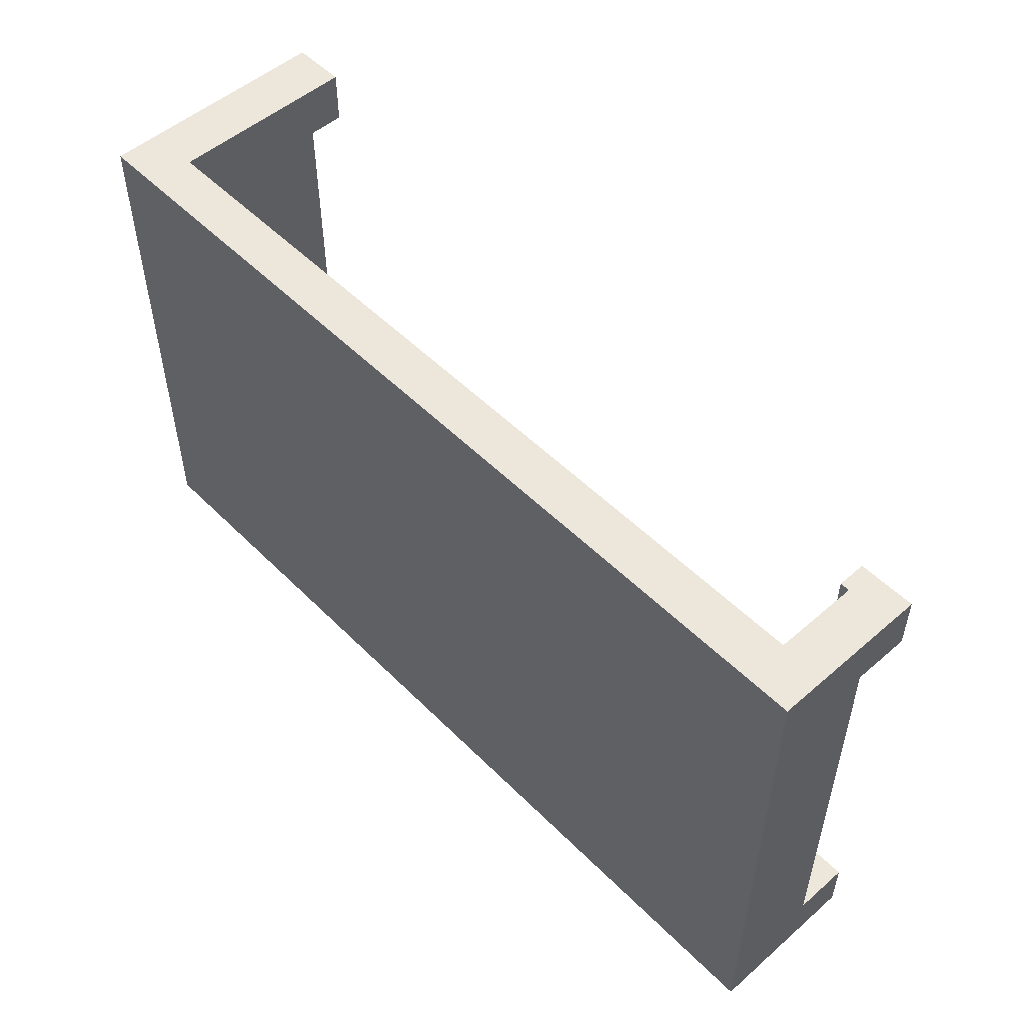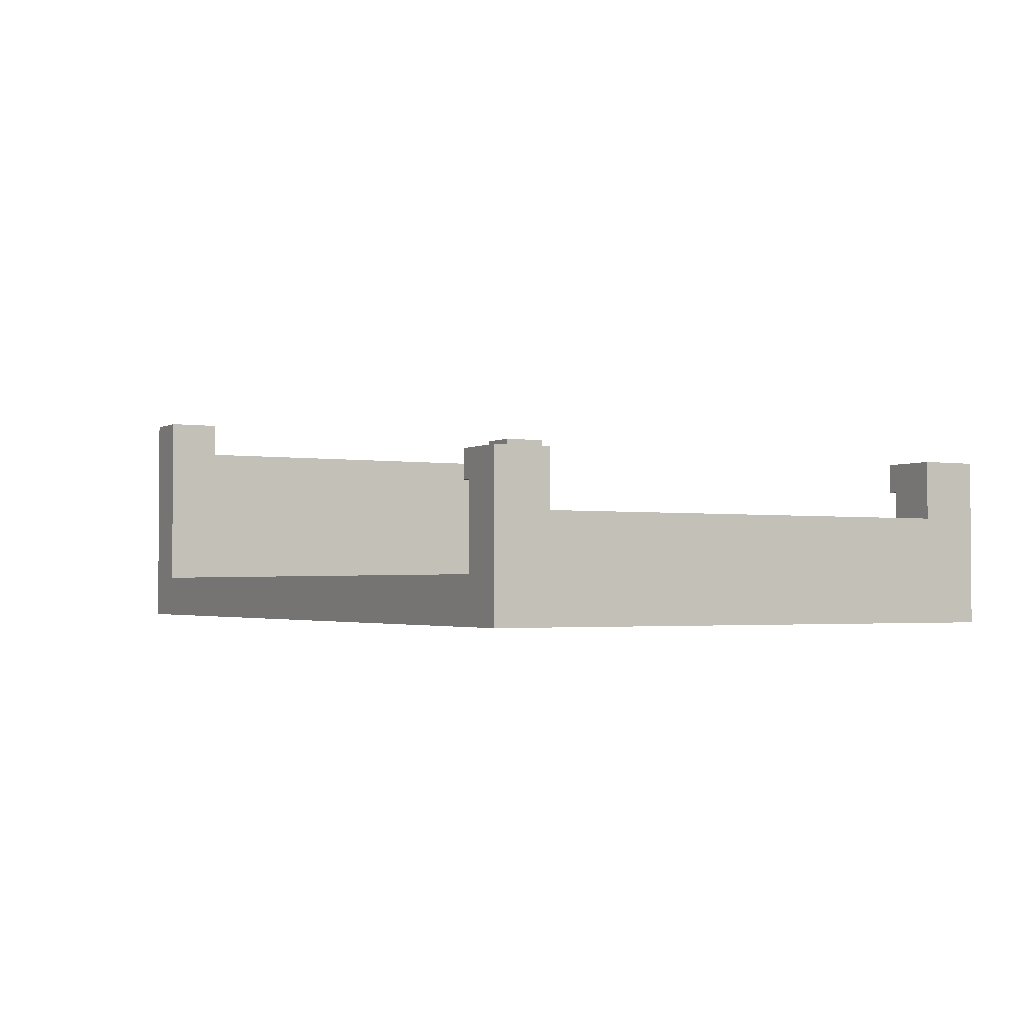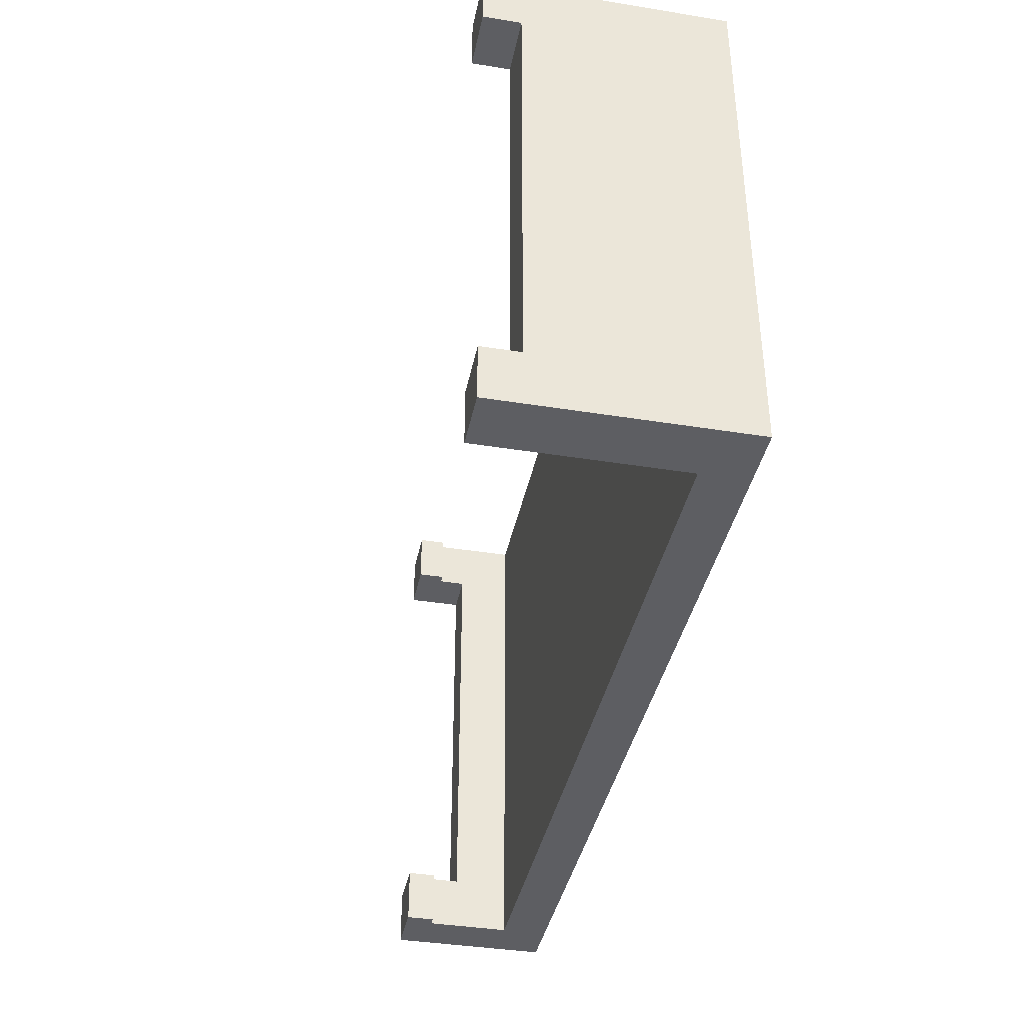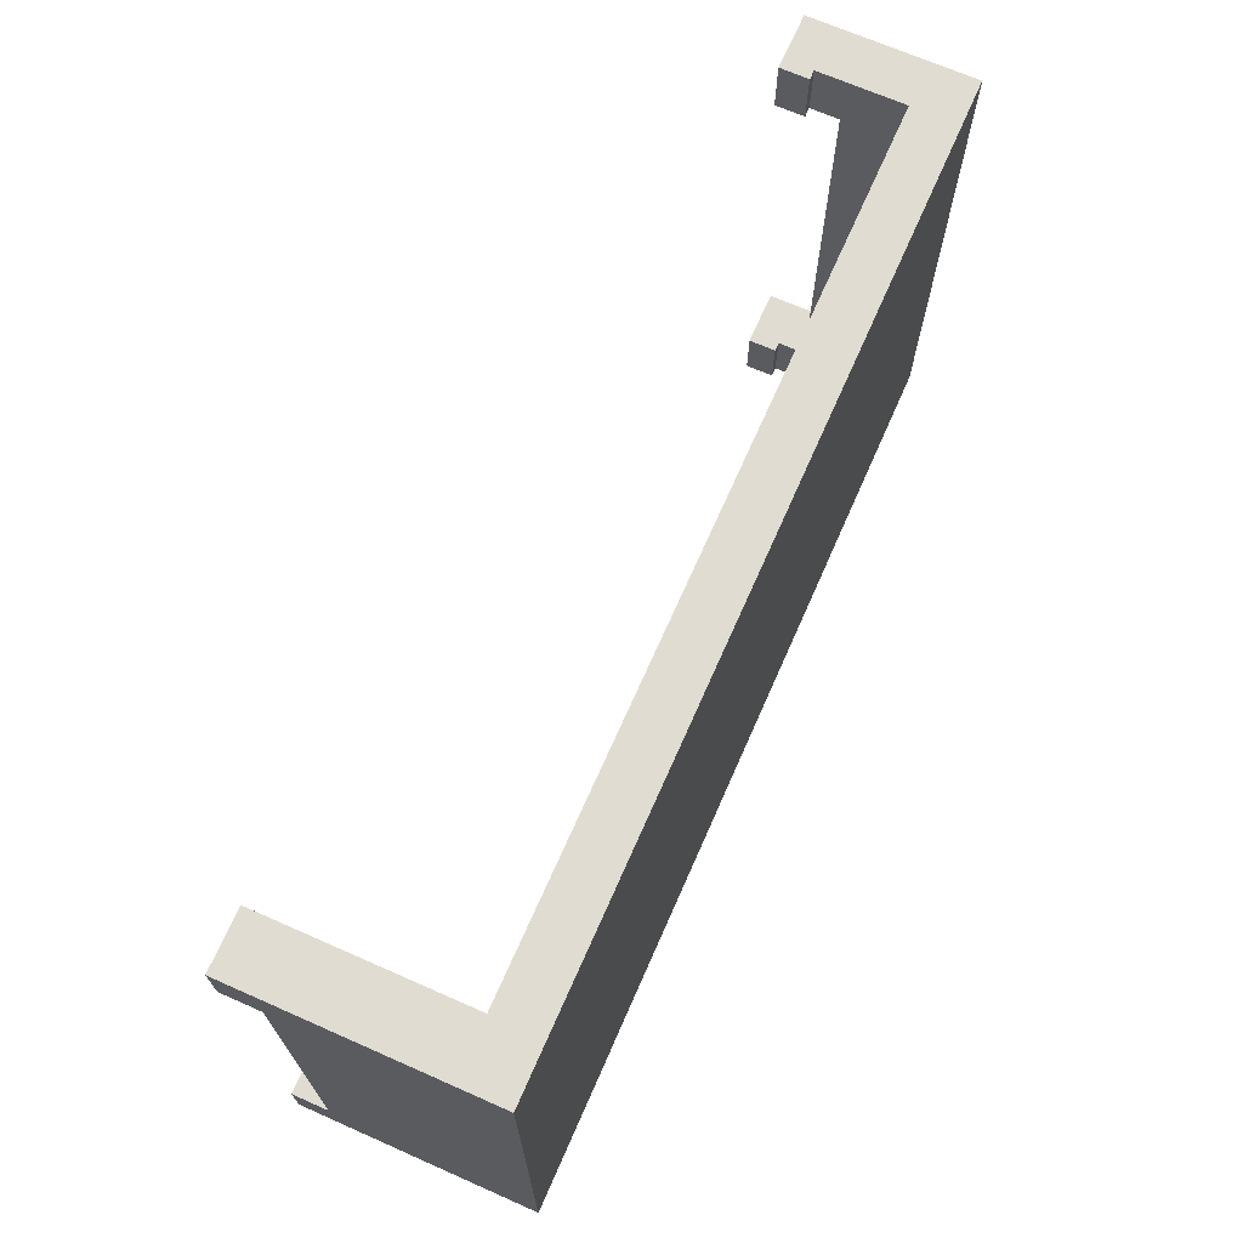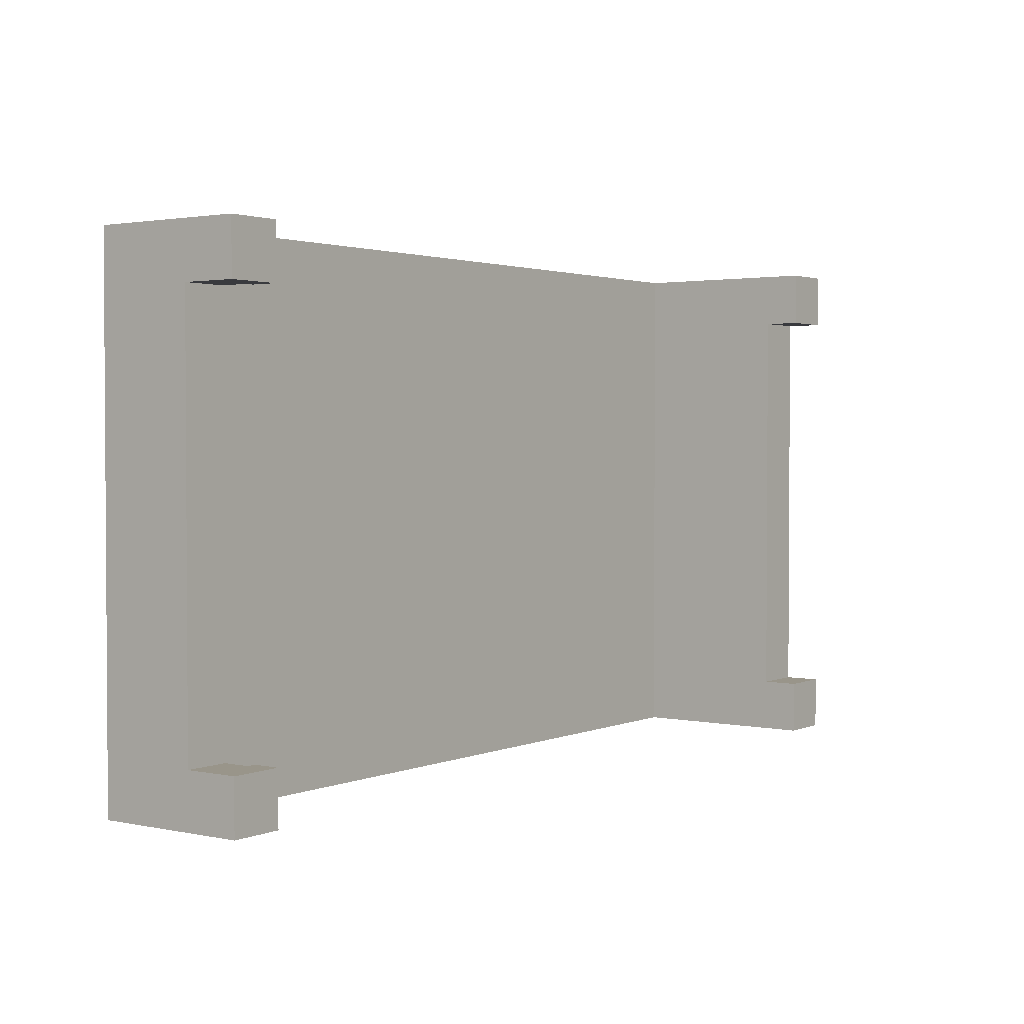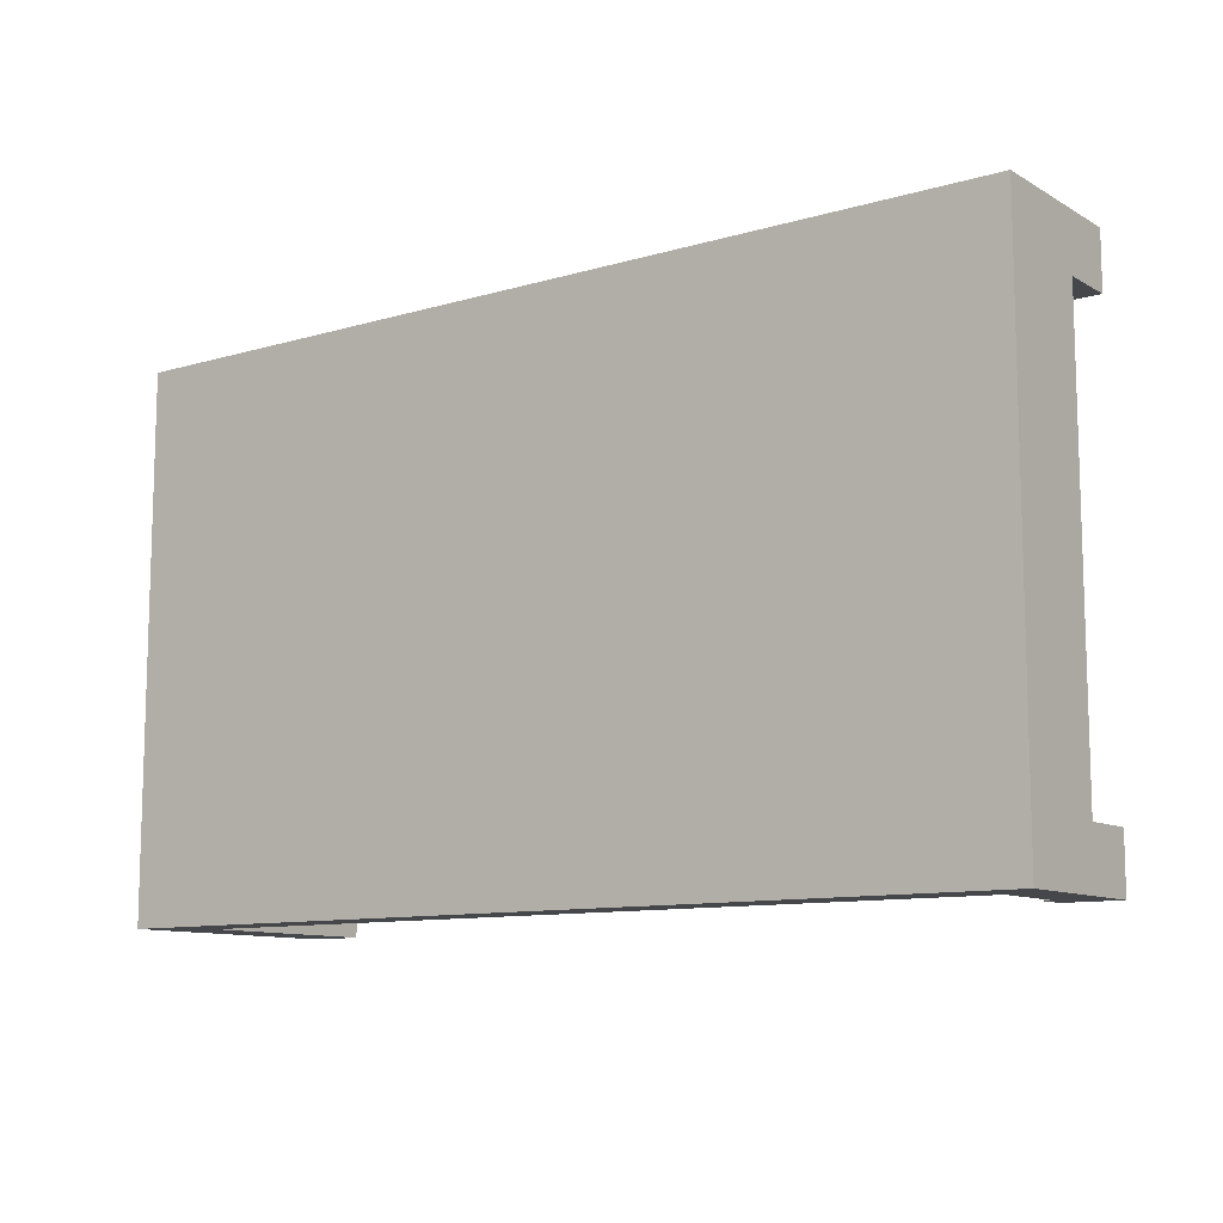
<metadata>
{"format":"obj","ext":"obj","renderer":"f3d","projection":"perspective","resolution":1024,"background":"white","views":[{"elev":52.0,"azim":46.9,"up":"+Z"},{"elev":-2.3,"azim":61.3,"up":"+Y"},{"elev":-39.1,"azim":-101.4,"up":"+Z"},{"elev":69.1,"azim":-66.2,"up":"+Z"},{"elev":2.1,"azim":125.9,"up":"+Z"},{"elev":-10.6,"azim":36.1,"up":"+Z"}]}
</metadata>
<code>
v -56 0 25
v -56 0 -33
v -56 22 19
v -56 22 -27
v -56 26 25
v -56 26 19
v -56 26 -27
v -56 26 -33
v 37 14 25
v 37 14 19
v 37 14 -27
v 37 14 -33
v 37 17 25
v 37 17 19
v 37 17 -27
v 37 17 -33
v 38 5 25
v 38 5 -33
v 38 11 19
v 38 11 -27
v 38 14 25
v 38 14 19
v 38 14 -27
v 38 14 -33
v -50 5 25
v -50 5 -33
v -50 22 19
v -50 22 -27
v -50 26 25
v -50 26 19
v -50 26 -27
v -50 26 -33
v 43 0 25
v 43 0 -33
v 43 11 19
v 43 11 -27
v 43 17 25
v 43 17 19
v 43 17 -27
v 43 17 -33
v -56 0 25
v -56 26 25
v -50 5 25
v -50 26 25
v 37 14 25
v 37 17 25
v 38 5 25
v 38 14 25
v 43 0 25
v 43 17 25
v -56 22 -27
v -56 26 -27
v -50 22 -27
v -50 26 -27
v 37 14 -27
v 37 17 -27
v 38 11 -27
v 38 14 -27
v 43 11 -27
v 43 17 -27
v -56 22 19
v -56 26 19
v -50 22 19
v -50 26 19
v 37 14 19
v 37 17 19
v 38 11 19
v 38 14 19
v 43 11 19
v 43 17 19
v -56 0 -33
v -56 26 -33
v -50 5 -33
v -50 26 -33
v 37 14 -33
v 37 17 -33
v 38 5 -33
v 38 14 -33
v 43 0 -33
v 43 17 -33
v -56 0 25
v 43 0 25
v -56 0 -33
v 43 0 -33
v 37 14 25
v 38 14 25
v 37 14 19
v 38 14 19
v 37 14 -27
v 38 14 -27
v 37 14 -33
v 38 14 -33
v -50 5 25
v 38 5 25
v -50 5 -33
v 38 5 -33
v 38 11 19
v 43 11 19
v 38 11 -27
v 43 11 -27
v 37 17 25
v 43 17 25
v 37 17 19
v 43 17 19
v 37 17 -27
v 43 17 -27
v 37 17 -33
v 43 17 -33
v -56 22 19
v -50 22 19
v -56 22 -27
v -50 22 -27
v -56 26 25
v -50 26 25
v -56 26 19
v -50 26 19
v -56 26 -27
v -50 26 -27
v -56 26 -33
v -50 26 -33
f 3 2 1
f 4 2 3
f 5 3 1
f 6 3 5
f 7 2 4
f 8 2 7
f 13 10 9
f 14 10 13
f 15 12 11
f 16 12 15
f 19 18 17
f 20 18 19
f 21 19 17
f 22 19 21
f 23 18 20
f 24 18 23
f 25 26 27
f 27 26 28
f 25 27 29
f 29 27 30
f 28 26 31
f 31 26 32
f 33 34 35
f 35 34 36
f 33 35 37
f 37 35 38
f 36 34 39
f 39 34 40
f 43 42 41
f 44 42 43
f 47 43 41
f 48 46 45
f 49 47 41
f 49 48 47
f 50 46 48
f 50 48 49
f 53 52 51
f 54 52 53
f 58 56 55
f 59 58 57
f 60 56 58
f 60 58 59
f 61 62 63
f 63 62 64
f 65 66 68
f 67 68 69
f 68 66 70
f 69 68 70
f 71 72 73
f 73 72 74
f 71 73 77
f 75 76 78
f 71 77 79
f 77 78 79
f 78 76 80
f 79 78 80
f 83 82 81
f 84 82 83
f 87 86 85
f 88 86 87
f 91 90 89
f 92 90 91
f 93 94 95
f 95 94 96
f 97 98 99
f 99 98 100
f 101 102 103
f 103 102 104
f 105 106 107
f 107 106 108
f 109 110 111
f 111 110 112
f 113 114 115
f 115 114 116
f 117 118 119
f 119 118 120

</code>
